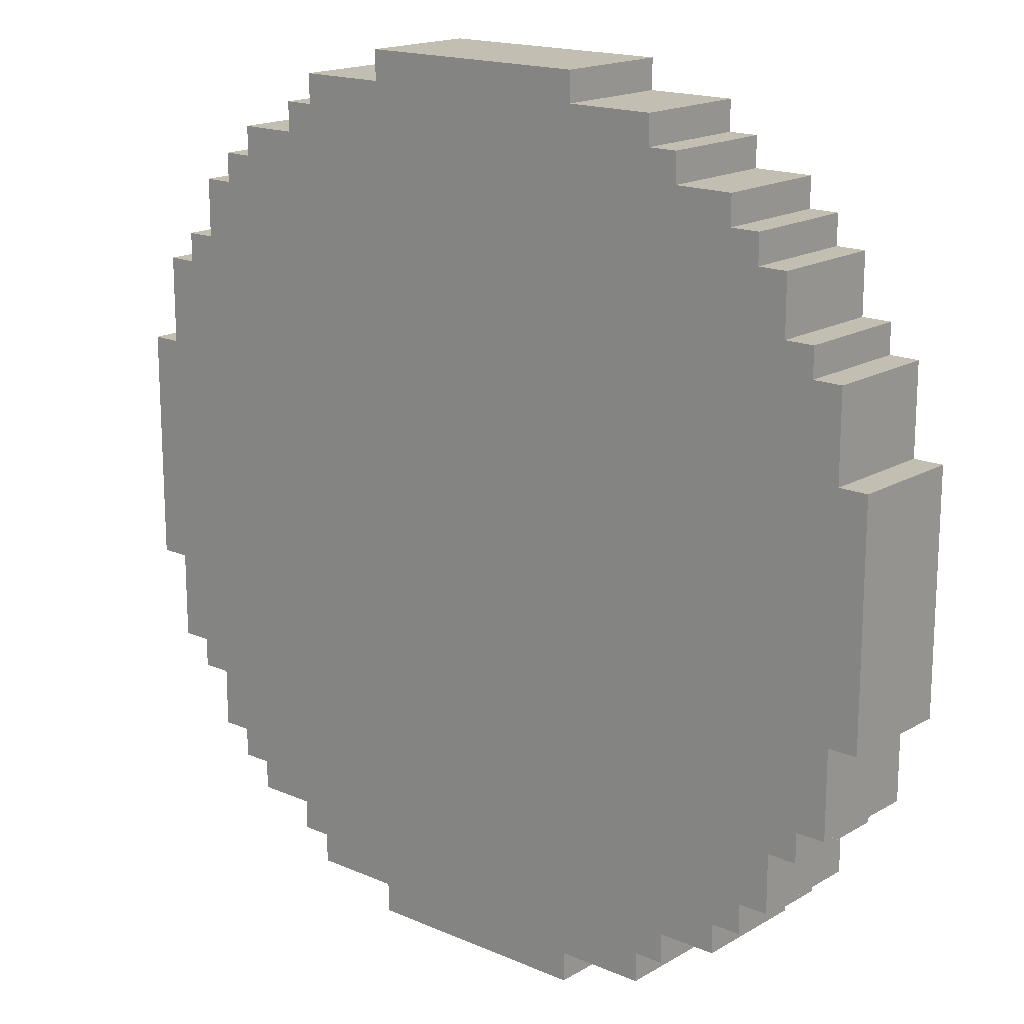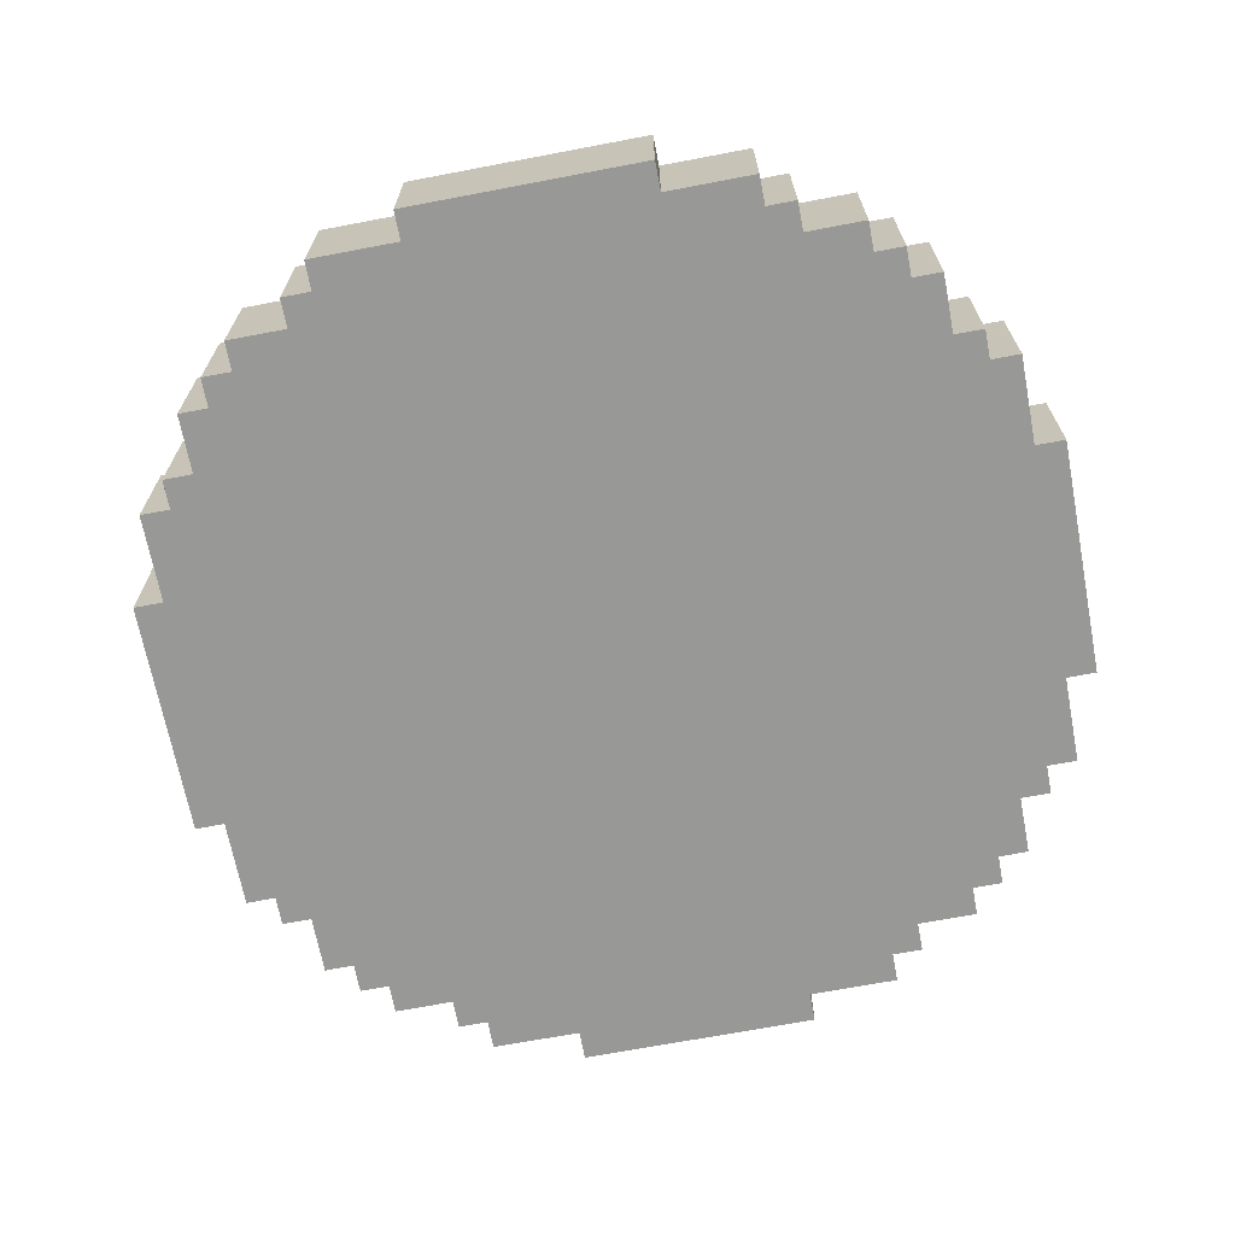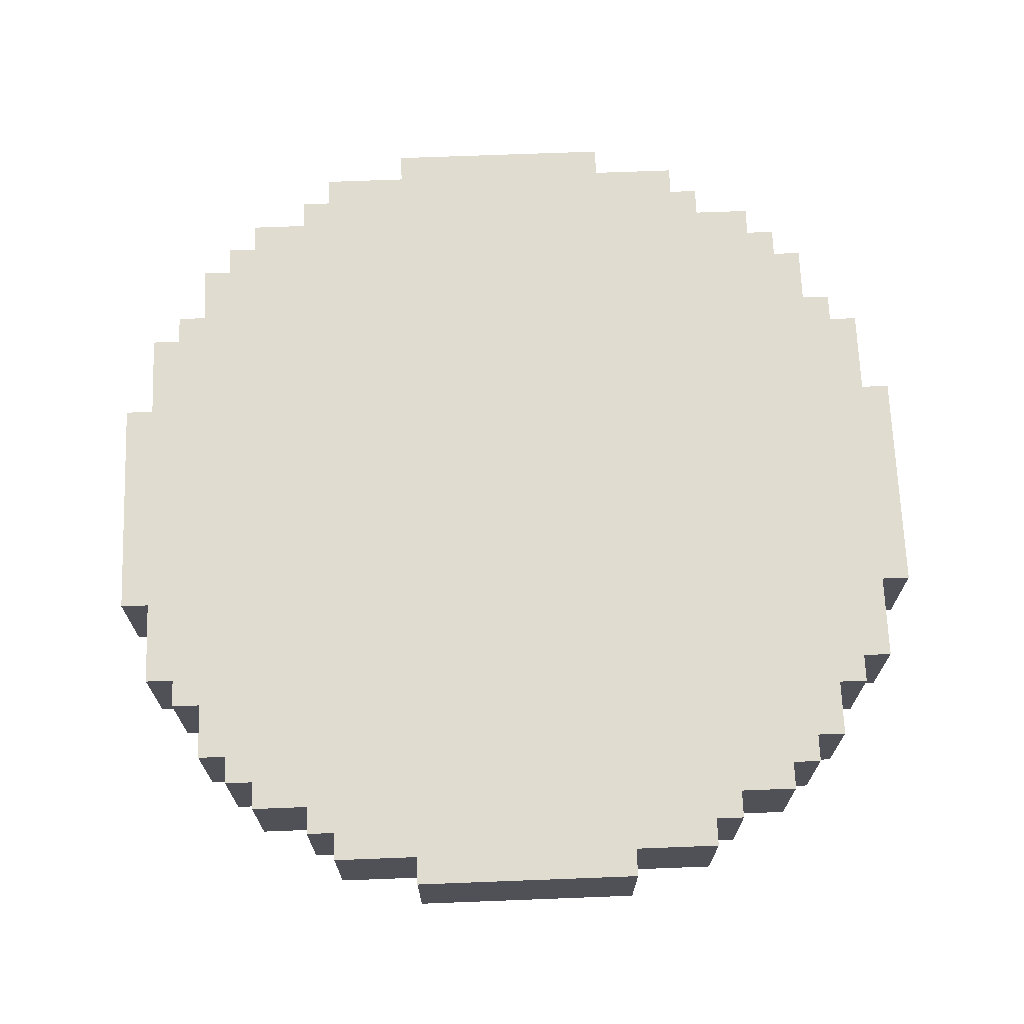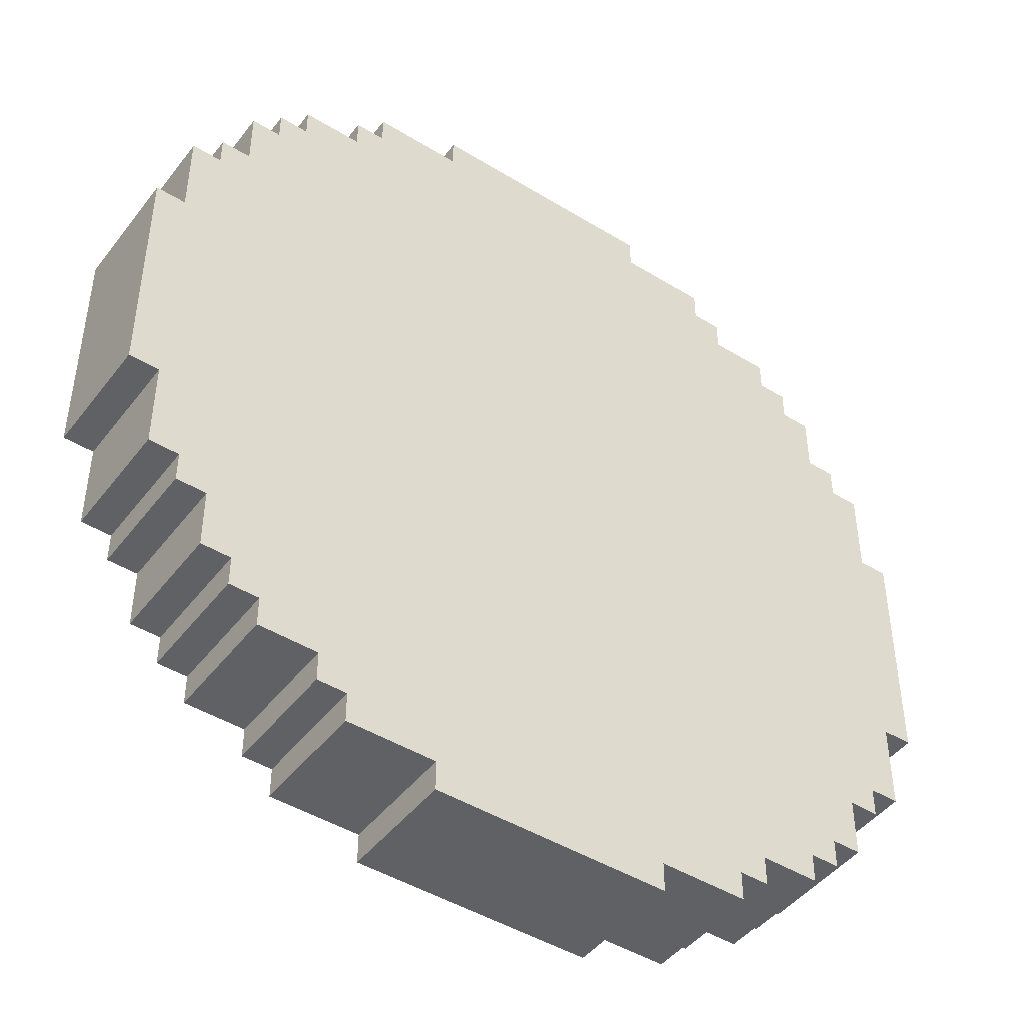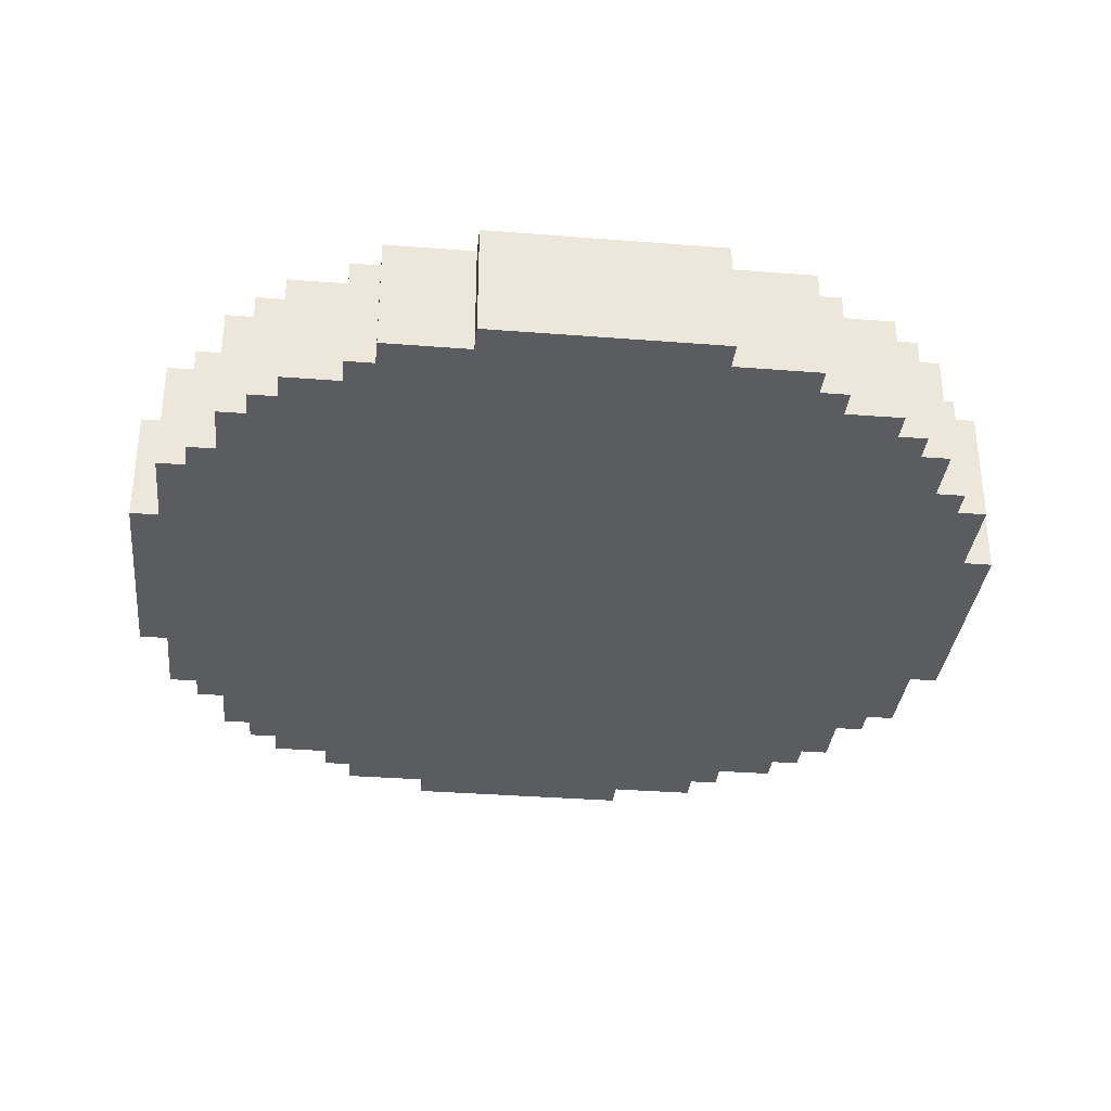
<metadata>
{"format":"obj","ext":"obj","renderer":"f3d","projection":"perspective","resolution":1024,"background":"white","views":[{"elev":17.1,"azim":40.8,"up":"+Z"},{"elev":-68.5,"azim":-79.2,"up":"+Y"},{"elev":69.5,"azim":177.8,"up":"+Y"},{"elev":-45.7,"azim":-35.2,"up":"+Z"},{"elev":-33.9,"azim":83.9,"up":"+Y"}]}
</metadata>
<code>
o hat0
v -1.5 5.9 0.4
v -1.5 5.9 -0.4
v -1.5 6.3 0.4
v -1.5 6.3 -0.4
v -1.4 5.9 0.7
v -1.4 5.9 0.4
v -1.4 5.9 -0.4
v -1.4 5.9 -0.7
v -1.4 6.3 0.7
v -1.4 6.3 0.4
v -1.4 6.3 -0.4
v -1.4 6.3 -0.7
v -1.3 5.9 0.8
v -1.3 5.9 0.7
v -1.3 5.9 -0.7
v -1.3 5.9 -0.8
v -1.3 6.3 0.8
v -1.3 6.3 0.7
v -1.3 6.3 -0.7
v -1.3 6.3 -0.8
v -1.2 5.9 1
v -1.2 5.9 0.8
v -1.2 5.9 -0.8
v -1.2 5.9 -1
v -1.2 6.3 1
v -1.2 6.3 0.8
v -1.2 6.3 -0.8
v -1.2 6.3 -1
v -1.1 5.9 1.1
v -1.1 5.9 1
v -1.1 5.9 -1
v -1.1 5.9 -1.1
v -1.1 6.3 1.1
v -1.1 6.3 1
v -1.1 6.3 -1
v -1.1 6.3 -1.1
v -1 5.9 1.2
v -1 5.9 1.1
v -1 5.9 -1.1
v -1 5.9 -1.2
v -1 6.3 1.2
v -1 6.3 1.1
v -1 6.3 -1.1
v -1 6.3 -1.2
v -0.8 5.9 1.3
v -0.8 5.9 1.2
v -0.8 5.9 -1.2
v -0.8 5.9 -1.3
v -0.8 6.3 1.3
v -0.8 6.3 1.2
v -0.8 6.3 -1.2
v -0.8 6.3 -1.3
v -0.7 5.9 1.4
v -0.7 5.9 1.3
v -0.7 5.9 -1.3
v -0.7 5.9 -1.4
v -0.7 6.3 1.4
v -0.7 6.3 1.3
v -0.7 6.3 -1.3
v -0.7 6.3 -1.4
v -0.4 5.9 1.5
v -0.4 5.9 1.4
v -0.4 5.9 -1.4
v -0.4 5.9 -1.5
v -0.4 6.3 1.5
v -0.4 6.3 1.4
v -0.4 6.3 -1.4
v -0.4 6.3 -1.5
v 0.4 5.9 1.5
v 0.4 5.9 1.4
v 0.4 5.9 -1.4
v 0.4 5.9 -1.5
v 0.4 6.3 1.5
v 0.4 6.3 1.4
v 0.4 6.3 -1.4
v 0.4 6.3 -1.5
v 0.7 5.9 1.4
v 0.7 5.9 1.3
v 0.7 5.9 -1.3
v 0.7 5.9 -1.4
v 0.7 6.3 1.4
v 0.7 6.3 1.3
v 0.7 6.3 -1.3
v 0.7 6.3 -1.4
v 0.8 5.9 1.3
v 0.8 5.9 1.2
v 0.8 5.9 -1.2
v 0.8 5.9 -1.3
v 0.8 6.3 1.3
v 0.8 6.3 1.2
v 0.8 6.3 -1.2
v 0.8 6.3 -1.3
v 1 5.9 1.2
v 1 5.9 1.1
v 1 5.9 -1.1
v 1 5.9 -1.2
v 1 6.3 1.2
v 1 6.3 1.1
v 1 6.3 -1.1
v 1 6.3 -1.2
v 1.1 5.9 1.1
v 1.1 5.9 1
v 1.1 5.9 -1
v 1.1 5.9 -1.1
v 1.1 6.3 1.1
v 1.1 6.3 1
v 1.1 6.3 -1
v 1.1 6.3 -1.1
v 1.2 5.9 1
v 1.2 5.9 0.8
v 1.2 5.9 -0.8
v 1.2 5.9 -1
v 1.2 6.3 1
v 1.2 6.3 0.8
v 1.2 6.3 -0.8
v 1.2 6.3 -1
v 1.3 5.9 0.8
v 1.3 5.9 0.7
v 1.3 5.9 -0.7
v 1.3 5.9 -0.8
v 1.3 6.3 0.8
v 1.3 6.3 0.7
v 1.3 6.3 -0.7
v 1.3 6.3 -0.8
v 1.4 5.9 0.7
v 1.4 5.9 0.4
v 1.4 5.9 -0.4
v 1.4 5.9 -0.7
v 1.4 6.3 0.7
v 1.4 6.3 0.4
v 1.4 6.3 -0.4
v 1.4 6.3 -0.7
v 1.5 5.9 0.4
v 1.5 5.9 -0.4
v 1.5 6.3 0.4
v 1.5 6.3 -0.4
v -0.4 5.9 1.5
v -0.4 6.3 1.5
v 0.4 5.9 1.5
v 0.4 6.3 1.5
v -0.7 5.9 1.4
v -0.7 6.3 1.4
v -0.4 5.9 1.4
v -0.4 6.3 1.4
v 0.4 5.9 1.4
v 0.4 6.3 1.4
v 0.7 5.9 1.4
v 0.7 6.3 1.4
v -0.8 5.9 1.3
v -0.8 6.3 1.3
v -0.7 5.9 1.3
v -0.7 6.3 1.3
v 0.7 5.9 1.3
v 0.7 6.3 1.3
v 0.8 5.9 1.3
v 0.8 6.3 1.3
v -1 5.9 1.2
v -1 6.3 1.2
v -0.8 5.9 1.2
v -0.8 6.3 1.2
v 0.8 5.9 1.2
v 0.8 6.3 1.2
v 1 5.9 1.2
v 1 6.3 1.2
v -1.1 5.9 1.1
v -1.1 6.3 1.1
v -1 5.9 1.1
v -1 6.3 1.1
v 1 5.9 1.1
v 1 6.3 1.1
v 1.1 5.9 1.1
v 1.1 6.3 1.1
v -1.2 5.9 1
v -1.2 6.3 1
v -1.1 5.9 1
v -1.1 6.3 1
v 1.1 5.9 1
v 1.1 6.3 1
v 1.2 5.9 1
v 1.2 6.3 1
v -1.3 5.9 0.8
v -1.3 6.3 0.8
v -1.2 5.9 0.8
v -1.2 6.3 0.8
v 1.2 5.9 0.8
v 1.2 6.3 0.8
v 1.3 5.9 0.8
v 1.3 6.3 0.8
v -1.4 5.9 0.7
v -1.4 6.3 0.7
v -1.3 5.9 0.7
v -1.3 6.3 0.7
v 1.3 5.9 0.7
v 1.3 6.3 0.7
v 1.4 5.9 0.7
v 1.4 6.3 0.7
v -1.5 5.9 0.4
v -1.5 6.3 0.4
v -1.4 5.9 0.4
v -1.4 6.3 0.4
v 1.4 5.9 0.4
v 1.4 6.3 0.4
v 1.5 5.9 0.4
v 1.5 6.3 0.4
v -1.5 5.9 -0.4
v -1.5 6.3 -0.4
v -1.4 5.9 -0.4
v -1.4 6.3 -0.4
v 1.4 5.9 -0.4
v 1.4 6.3 -0.4
v 1.5 5.9 -0.4
v 1.5 6.3 -0.4
v -1.4 5.9 -0.7
v -1.4 6.3 -0.7
v -1.3 5.9 -0.7
v -1.3 6.3 -0.7
v 1.3 5.9 -0.7
v 1.3 6.3 -0.7
v 1.4 5.9 -0.7
v 1.4 6.3 -0.7
v -1.3 5.9 -0.8
v -1.3 6.3 -0.8
v -1.2 5.9 -0.8
v -1.2 6.3 -0.8
v 1.2 5.9 -0.8
v 1.2 6.3 -0.8
v 1.3 5.9 -0.8
v 1.3 6.3 -0.8
v -1.2 5.9 -1
v -1.2 6.3 -1
v -1.1 5.9 -1
v -1.1 6.3 -1
v 1.1 5.9 -1
v 1.1 6.3 -1
v 1.2 5.9 -1
v 1.2 6.3 -1
v -1.1 5.9 -1.1
v -1.1 6.3 -1.1
v -1 5.9 -1.1
v -1 6.3 -1.1
v 1 5.9 -1.1
v 1 6.3 -1.1
v 1.1 5.9 -1.1
v 1.1 6.3 -1.1
v -1 5.9 -1.2
v -1 6.3 -1.2
v -0.8 5.9 -1.2
v -0.8 6.3 -1.2
v 0.8 5.9 -1.2
v 0.8 6.3 -1.2
v 1 5.9 -1.2
v 1 6.3 -1.2
v -0.8 5.9 -1.3
v -0.8 6.3 -1.3
v -0.7 5.9 -1.3
v -0.7 6.3 -1.3
v 0.7 5.9 -1.3
v 0.7 6.3 -1.3
v 0.8 5.9 -1.3
v 0.8 6.3 -1.3
v -0.7 5.9 -1.4
v -0.7 6.3 -1.4
v -0.4 5.9 -1.4
v -0.4 6.3 -1.4
v 0.4 5.9 -1.4
v 0.4 6.3 -1.4
v 0.7 5.9 -1.4
v 0.7 6.3 -1.4
v -0.4 5.9 -1.5
v -0.4 6.3 -1.5
v 0.4 5.9 -1.5
v 0.4 6.3 -1.5
v -0.4 5.9 1.5
v 0.4 5.9 1.5
v -0.7 5.9 1.4
v -0.4 5.9 1.4
v 0.4 5.9 1.4
v 0.7 5.9 1.4
v -0.8 5.9 1.3
v -0.7 5.9 1.3
v 0.7 5.9 1.3
v 0.8 5.9 1.3
v -1 5.9 1.2
v -0.8 5.9 1.2
v 0.8 5.9 1.2
v 1 5.9 1.2
v -1.1 5.9 1.1
v -1 5.9 1.1
v 1 5.9 1.1
v 1.1 5.9 1.1
v -1.2 5.9 1
v -1.1 5.9 1
v 1.1 5.9 1
v 1.2 5.9 1
v -1.3 5.9 0.8
v -1.2 5.9 0.8
v 1.2 5.9 0.8
v 1.3 5.9 0.8
v -1.4 5.9 0.7
v -1.3 5.9 0.7
v 1.3 5.9 0.7
v 1.4 5.9 0.7
v -1.5 5.9 0.4
v -1.4 5.9 0.4
v 1.4 5.9 0.4
v 1.5 5.9 0.4
v -1.5 5.9 -0.4
v -1.4 5.9 -0.4
v 1.4 5.9 -0.4
v 1.5 5.9 -0.4
v -1.4 5.9 -0.7
v -1.3 5.9 -0.7
v 1.3 5.9 -0.7
v 1.4 5.9 -0.7
v -1.3 5.9 -0.8
v -1.2 5.9 -0.8
v 1.2 5.9 -0.8
v 1.3 5.9 -0.8
v -1.2 5.9 -1
v -1.1 5.9 -1
v 1.1 5.9 -1
v 1.2 5.9 -1
v -1.1 5.9 -1.1
v -1 5.9 -1.1
v 1 5.9 -1.1
v 1.1 5.9 -1.1
v -1 5.9 -1.2
v -0.8 5.9 -1.2
v 0.8 5.9 -1.2
v 1 5.9 -1.2
v -0.8 5.9 -1.3
v -0.7 5.9 -1.3
v 0.7 5.9 -1.3
v 0.8 5.9 -1.3
v -0.7 5.9 -1.4
v -0.4 5.9 -1.4
v 0.4 5.9 -1.4
v 0.7 5.9 -1.4
v -0.4 5.9 -1.5
v 0.4 5.9 -1.5
v -0.4 6.3 1.5
v 0.4 6.3 1.5
v -0.7 6.3 1.4
v -0.4 6.3 1.4
v 0.4 6.3 1.4
v 0.7 6.3 1.4
v -0.8 6.3 1.3
v -0.7 6.3 1.3
v 0.7 6.3 1.3
v 0.8 6.3 1.3
v -1 6.3 1.2
v -0.8 6.3 1.2
v 0.8 6.3 1.2
v 1 6.3 1.2
v -1.1 6.3 1.1
v -1 6.3 1.1
v 1 6.3 1.1
v 1.1 6.3 1.1
v -1.2 6.3 1
v -1.1 6.3 1
v 1.1 6.3 1
v 1.2 6.3 1
v -1.3 6.3 0.8
v -1.2 6.3 0.8
v 1.2 6.3 0.8
v 1.3 6.3 0.8
v -1.4 6.3 0.7
v -1.3 6.3 0.7
v 1.3 6.3 0.7
v 1.4 6.3 0.7
v -1.5 6.3 0.4
v -1.4 6.3 0.4
v 1.4 6.3 0.4
v 1.5 6.3 0.4
v -1.5 6.3 -0.4
v -1.4 6.3 -0.4
v 1.4 6.3 -0.4
v 1.5 6.3 -0.4
v -1.4 6.3 -0.7
v -1.3 6.3 -0.7
v 1.3 6.3 -0.7
v 1.4 6.3 -0.7
v -1.3 6.3 -0.8
v -1.2 6.3 -0.8
v 1.2 6.3 -0.8
v 1.3 6.3 -0.8
v -1.2 6.3 -1
v -1.1 6.3 -1
v 1.1 6.3 -1
v 1.2 6.3 -1
v -1.1 6.3 -1.1
v -1 6.3 -1.1
v 1 6.3 -1.1
v 1.1 6.3 -1.1
v -1 6.3 -1.2
v -0.8 6.3 -1.2
v 0.8 6.3 -1.2
v 1 6.3 -1.2
v -0.8 6.3 -1.3
v -0.7 6.3 -1.3
v 0.7 6.3 -1.3
v 0.8 6.3 -1.3
v -0.7 6.3 -1.4
v -0.4 6.3 -1.4
v 0.4 6.3 -1.4
v 0.7 6.3 -1.4
v -0.4 6.3 -1.5
v 0.4 6.3 -1.5
f 3 2 1
f 4 2 3
f 9 6 5
f 10 6 9
f 11 8 7
f 12 8 11
f 17 14 13
f 18 14 17
f 19 16 15
f 20 16 19
f 25 22 21
f 26 22 25
f 27 24 23
f 28 24 27
f 33 30 29
f 34 30 33
f 35 32 31
f 36 32 35
f 41 38 37
f 42 38 41
f 43 40 39
f 44 40 43
f 49 46 45
f 50 46 49
f 51 48 47
f 52 48 51
f 57 54 53
f 58 54 57
f 59 56 55
f 60 56 59
f 65 62 61
f 66 62 65
f 67 64 63
f 68 64 67
f 69 70 73
f 73 70 74
f 71 72 75
f 75 72 76
f 77 78 81
f 81 78 82
f 79 80 83
f 83 80 84
f 85 86 89
f 89 86 90
f 87 88 91
f 91 88 92
f 93 94 97
f 97 94 98
f 95 96 99
f 99 96 100
f 101 102 105
f 105 102 106
f 103 104 107
f 107 104 108
f 109 110 113
f 113 110 114
f 111 112 115
f 115 112 116
f 117 118 121
f 121 118 122
f 119 120 123
f 123 120 124
f 125 126 129
f 129 126 130
f 127 128 131
f 131 128 132
f 133 134 135
f 135 134 136
f 139 138 137
f 140 138 139
f 143 142 141
f 144 142 143
f 147 146 145
f 148 146 147
f 151 150 149
f 152 150 151
f 155 154 153
f 156 154 155
f 159 158 157
f 160 158 159
f 163 162 161
f 164 162 163
f 167 166 165
f 168 166 167
f 171 170 169
f 172 170 171
f 175 174 173
f 176 174 175
f 179 178 177
f 180 178 179
f 183 182 181
f 184 182 183
f 187 186 185
f 188 186 187
f 191 190 189
f 192 190 191
f 195 194 193
f 196 194 195
f 199 198 197
f 200 198 199
f 203 202 201
f 204 202 203
f 205 206 207
f 207 206 208
f 209 210 211
f 211 210 212
f 213 214 215
f 215 214 216
f 217 218 219
f 219 218 220
f 221 222 223
f 223 222 224
f 225 226 227
f 227 226 228
f 229 230 231
f 231 230 232
f 233 234 235
f 235 234 236
f 237 238 239
f 239 238 240
f 241 242 243
f 243 242 244
f 245 246 247
f 247 246 248
f 249 250 251
f 251 250 252
f 253 254 255
f 255 254 256
f 257 258 259
f 259 258 260
f 261 262 263
f 263 262 264
f 265 266 267
f 267 266 268
f 269 270 271
f 271 270 272
f 276 274 273
f 277 274 276
f 280 276 275
f 280 278 277
f 280 277 276
f 281 278 280
f 284 280 279
f 284 282 281
f 284 281 280
f 285 282 284
f 288 284 283
f 288 286 285
f 288 285 284
f 289 286 288
f 292 288 287
f 292 290 289
f 292 289 288
f 293 290 292
f 296 292 291
f 296 294 293
f 296 293 292
f 297 294 296
f 300 296 295
f 300 298 297
f 300 297 296
f 301 298 300
f 304 300 299
f 304 302 301
f 304 301 300
f 305 302 304
f 307 304 303
f 307 306 305
f 307 305 304
f 308 306 307
f 309 306 308
f 310 306 309
f 311 309 308
f 312 309 311
f 313 309 312
f 314 309 313
f 315 313 312
f 316 313 315
f 317 313 316
f 318 313 317
f 319 317 316
f 320 317 319
f 321 317 320
f 322 317 321
f 323 321 320
f 324 321 323
f 325 321 324
f 326 321 325
f 327 325 324
f 328 325 327
f 329 325 328
f 330 325 329
f 331 329 328
f 332 329 331
f 333 329 332
f 334 329 333
f 335 333 332
f 336 333 335
f 337 333 336
f 338 333 337
f 339 337 336
f 340 337 339
f 341 342 344
f 344 342 345
f 343 344 348
f 345 346 348
f 344 345 348
f 348 346 349
f 347 348 352
f 349 350 352
f 348 349 352
f 352 350 353
f 351 352 356
f 353 354 356
f 352 353 356
f 356 354 357
f 355 356 360
f 357 358 360
f 356 357 360
f 360 358 361
f 359 360 364
f 361 362 364
f 360 361 364
f 364 362 365
f 363 364 368
f 365 366 368
f 364 365 368
f 368 366 369
f 367 368 372
f 369 370 372
f 368 369 372
f 372 370 373
f 371 372 375
f 373 374 375
f 372 373 375
f 375 374 376
f 376 374 377
f 377 374 378
f 376 377 379
f 379 377 380
f 380 377 381
f 381 377 382
f 380 381 383
f 383 381 384
f 384 381 385
f 385 381 386
f 384 385 387
f 387 385 388
f 388 385 389
f 389 385 390
f 388 389 391
f 391 389 392
f 392 389 393
f 393 389 394
f 392 393 395
f 395 393 396
f 396 393 397
f 397 393 398
f 396 397 399
f 399 397 400
f 400 397 401
f 401 397 402
f 400 401 403
f 403 401 404
f 404 401 405
f 405 401 406
f 404 405 407
f 407 405 408

</code>
